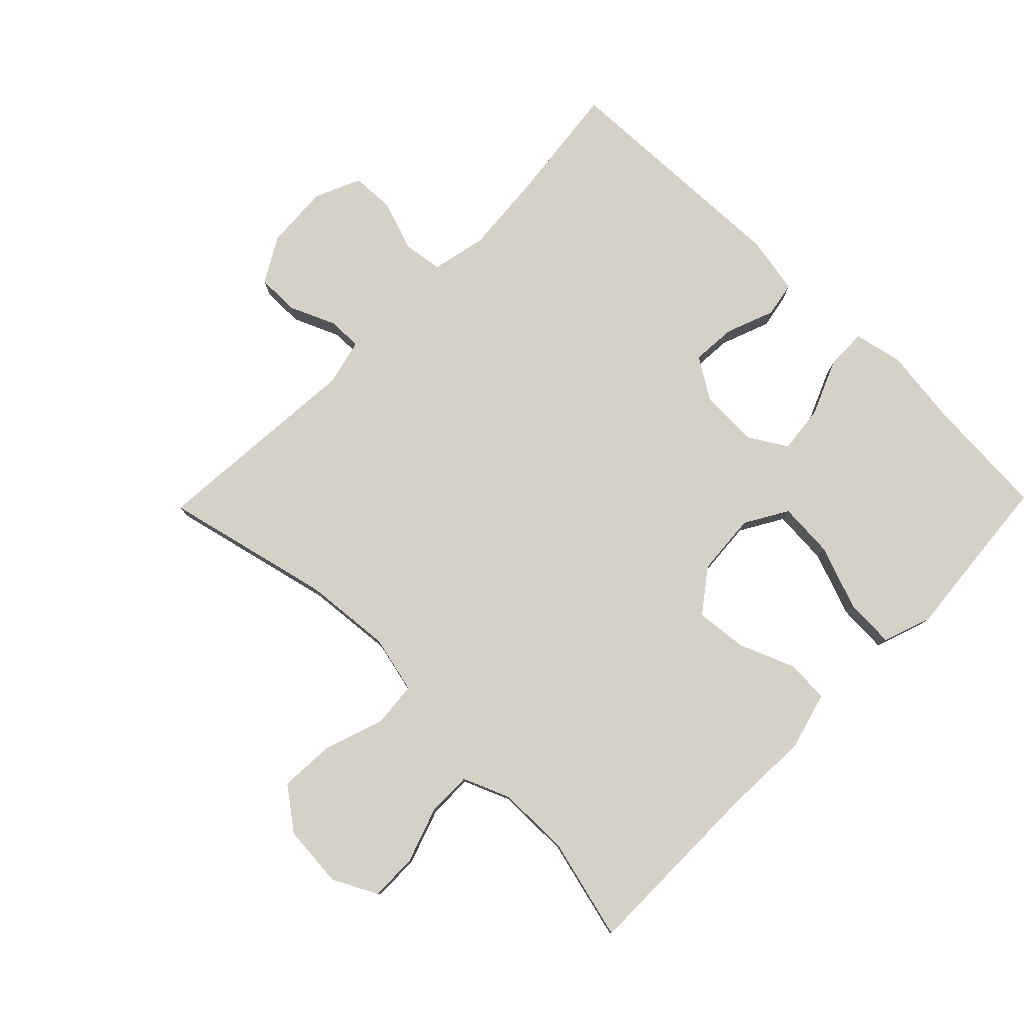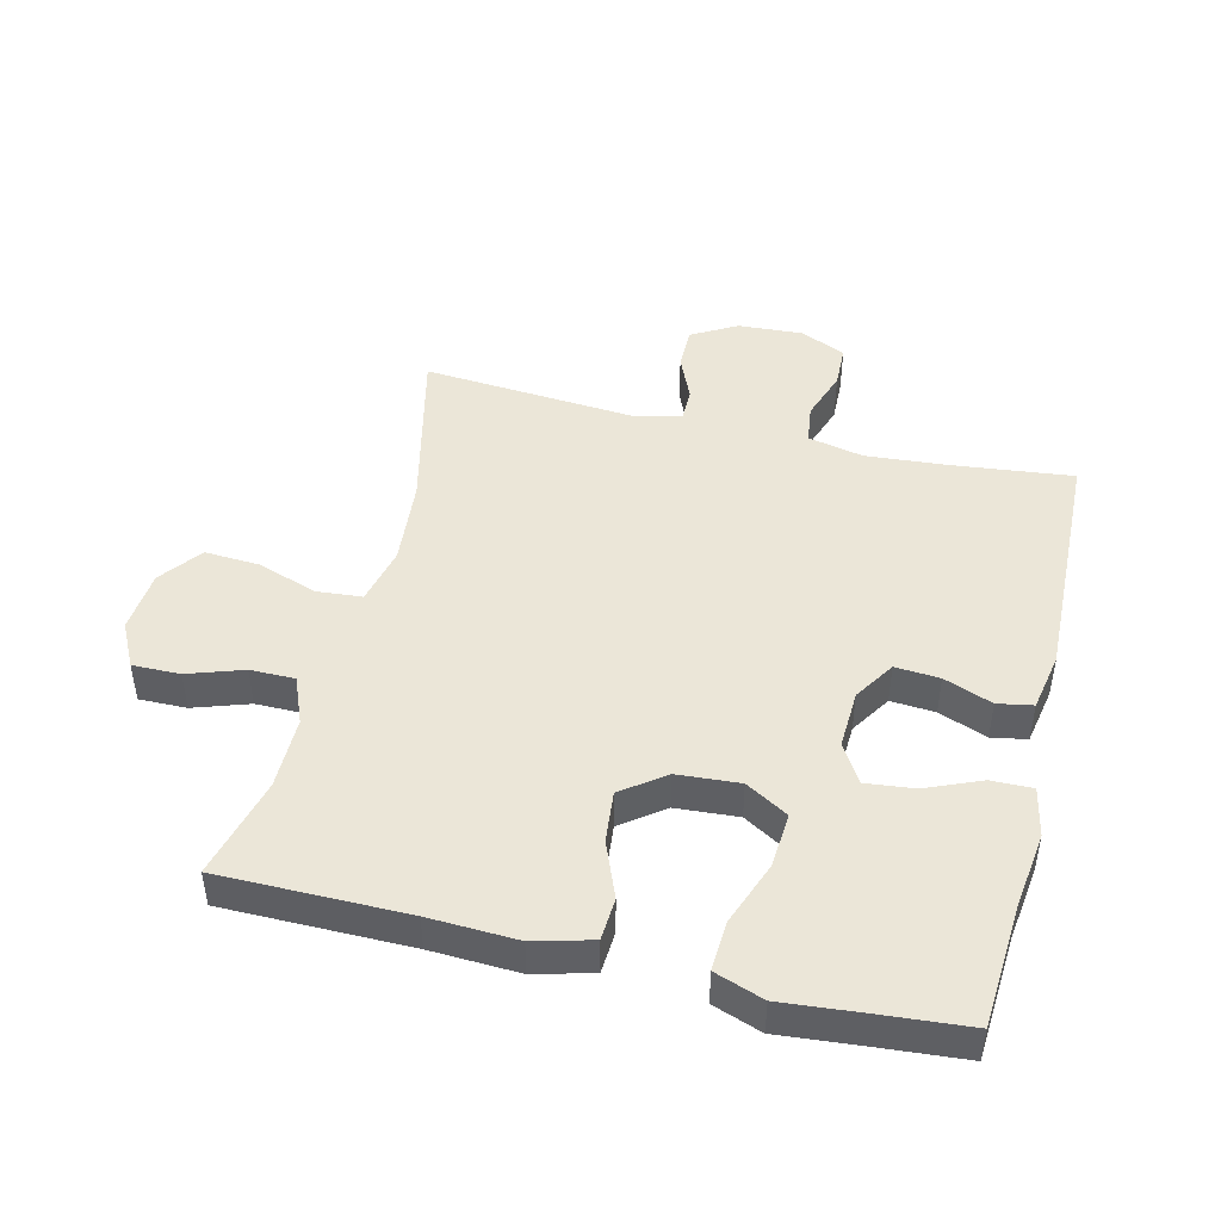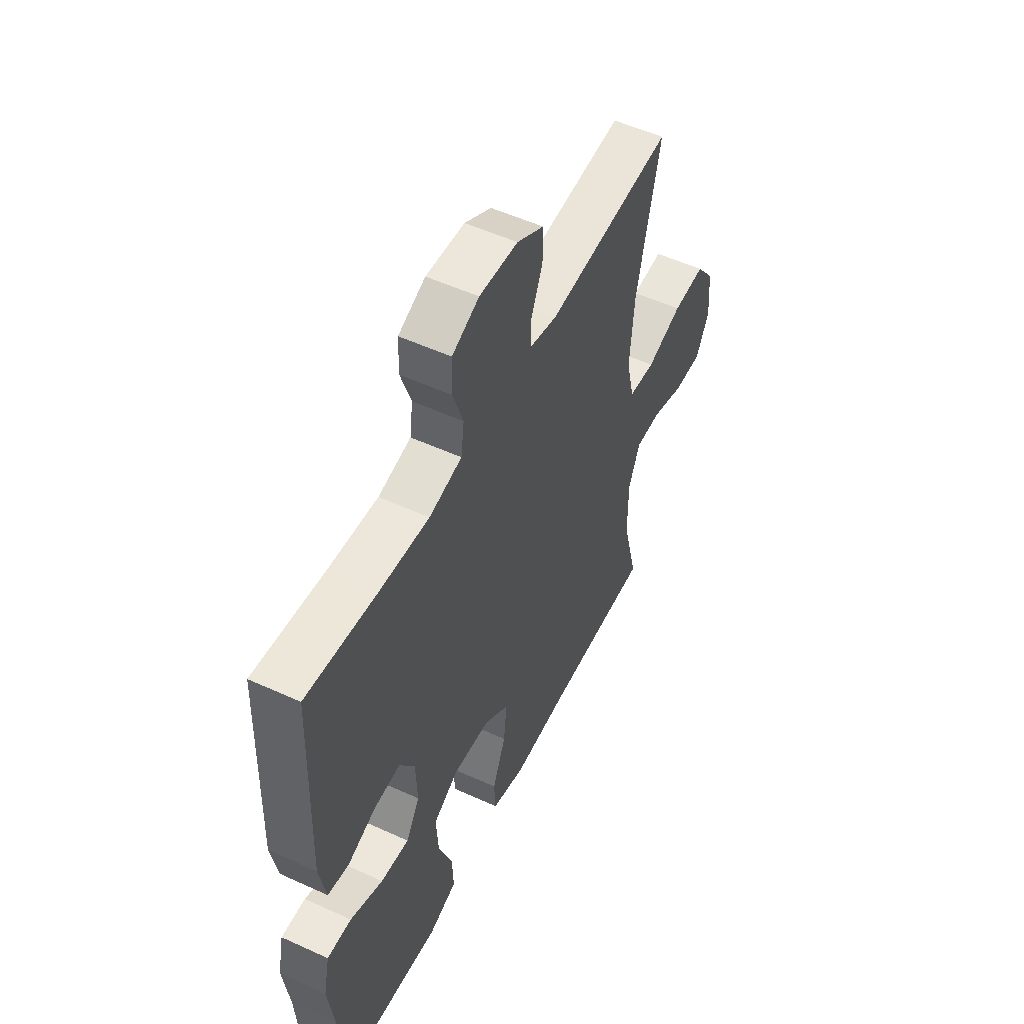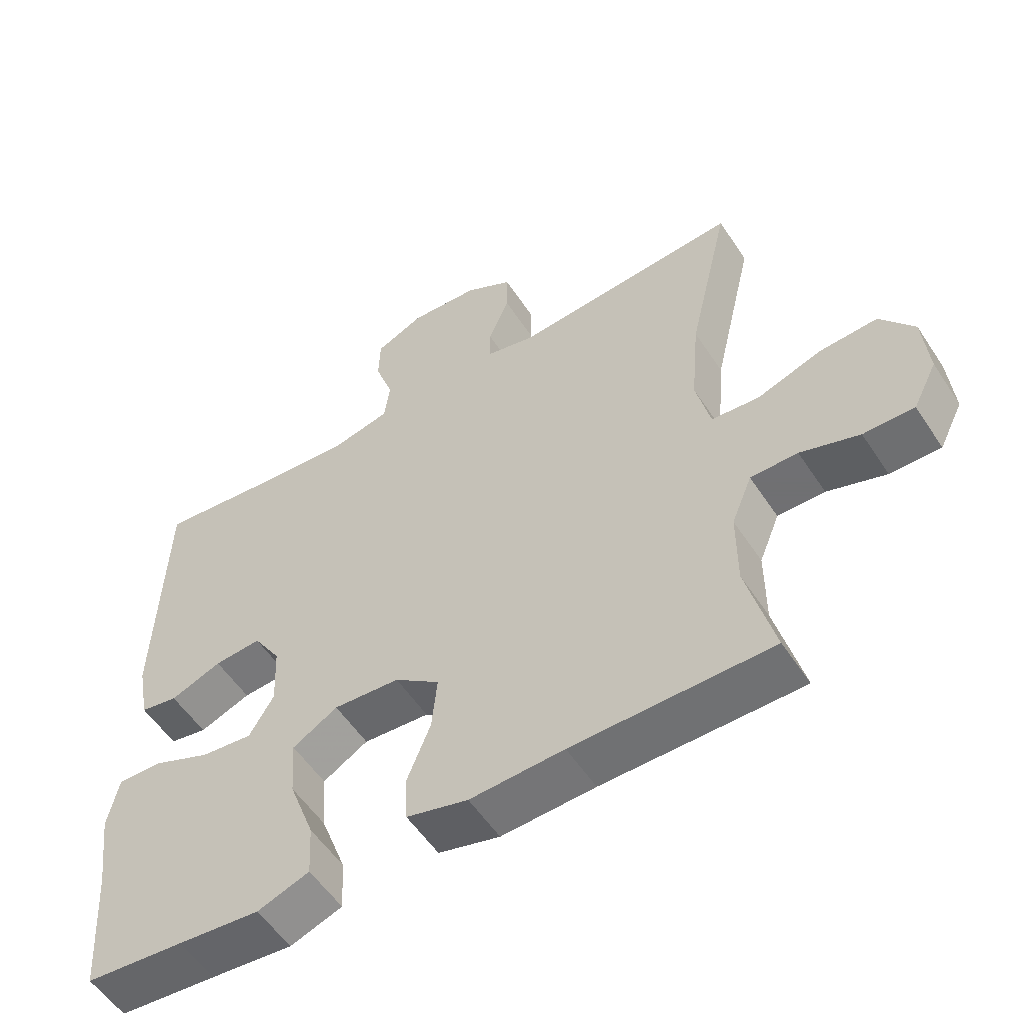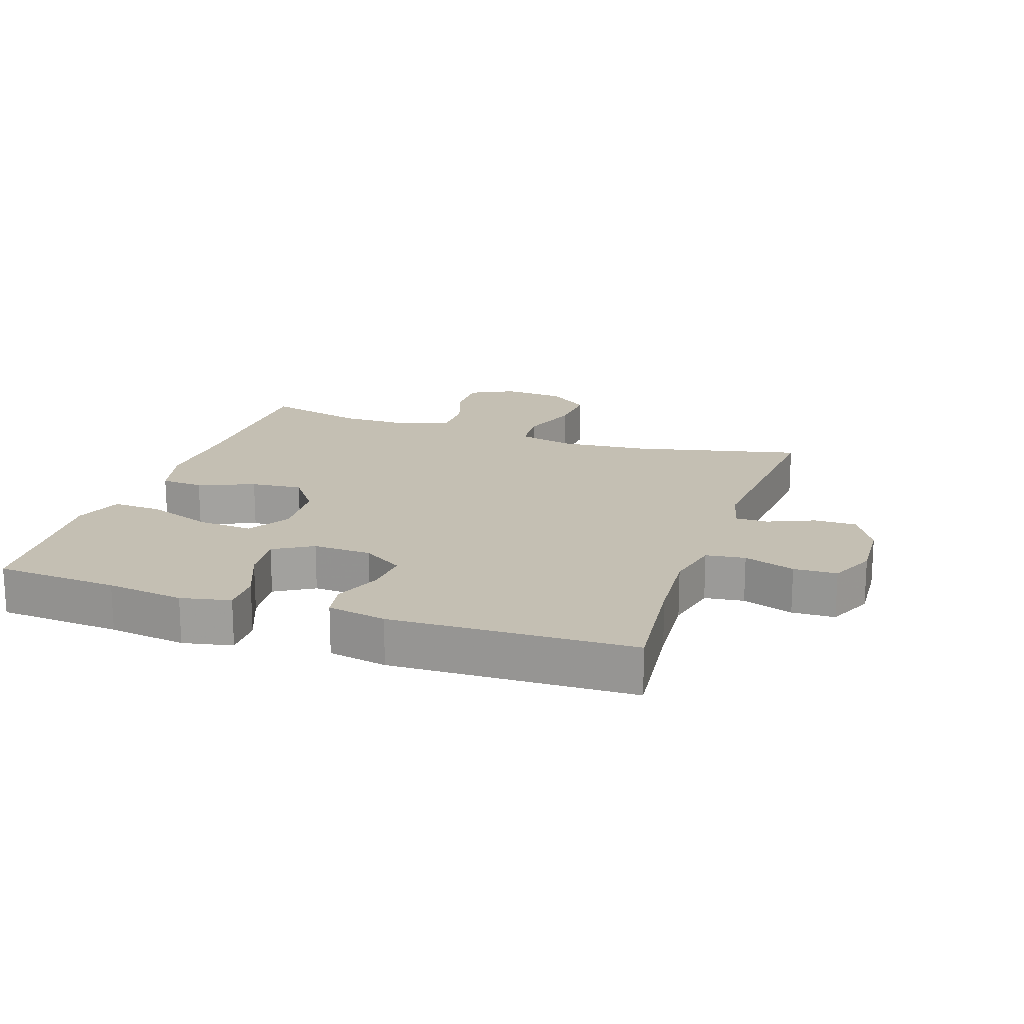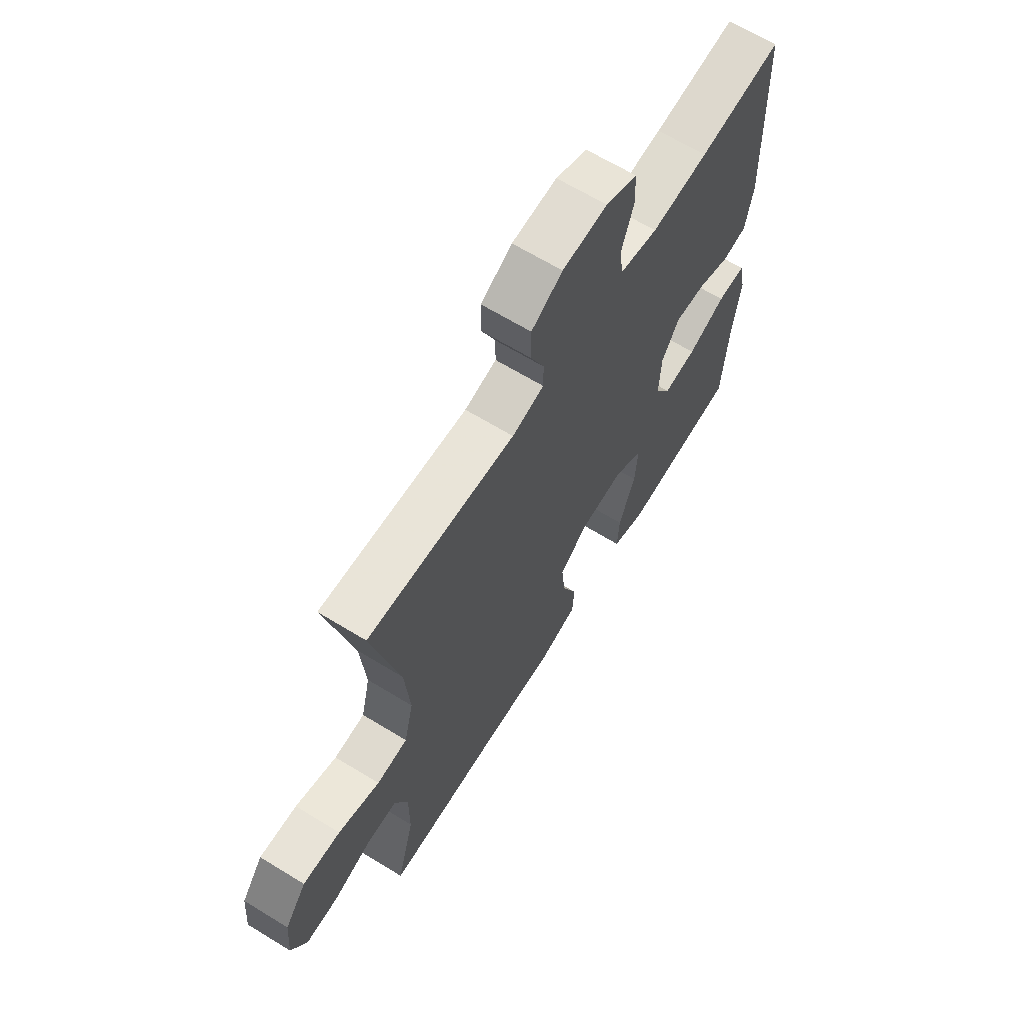
<metadata>
{"format":"obj","ext":"obj","renderer":"f3d","projection":"perspective","resolution":1024,"background":"white","views":[{"elev":78.9,"azim":134.3,"up":"+Y"},{"elev":46.2,"azim":-166.3,"up":"+Y"},{"elev":53.2,"azim":-63.9,"up":"+Z"},{"elev":-55.0,"azim":32.8,"up":"+Z"},{"elev":17.9,"azim":-71.2,"up":"+Y"},{"elev":65.6,"azim":121.6,"up":"+Z"}]}
</metadata>
<code>
v 0.5 0.07 -0.5
v 0.21 0.07 -0.501
v 0.073 0.07 -0.507
v -0.017 0.07 -0.483
v -0.021 0.07 -0.417
v 0.014 0.07 -0.33
v 0.022 0.07 -0.25
v -0.044 0.07 -0.201
v -0.141 0.07 -0.194
v -0.207 0.07 -0.233
v -0.201 0.07 -0.319
v -0.164 0.07 -0.419
v -0.16 0.07 -0.496
v -0.236 0.07 -0.523
v -0.356 0.07 -0.512
v -0.5 0.07 -0.5
v -0.513 0.07 -0.309
v -0.529 0.07 -0.189
v -0.513 0.07 -0.112
v -0.449 0.07 -0.113
v -0.363 0.07 -0.149
v -0.288 0.07 -0.157
v -0.252 0.07 -0.097
v -0.256 0.07 -0.006
v -0.296 0.07 0.057
v -0.365 0.07 0.052
v -0.44 0.07 0.023
v -0.495 0.07 0.033
v -0.512 0.07 0.124
v -0.5 0.07 0.5
v -0.313 0.07 0.479
v -0.185 0.07 0.469
v -0.099 0.07 0.488
v -0.091 0.07 0.549
v -0.118 0.07 0.628
v -0.116 0.07 0.695
v -0.045 0.07 0.727
v 0.056 0.07 0.721
v 0.126 0.07 0.681
v 0.126 0.07 0.615
v 0.095 0.07 0.543
v 0.095 0.07 0.491
v 0.167 0.07 0.474
v 0.5 0.07 0.5
v 0.439 0.07 0.239
v 0.427 0.07 0.103
v 0.448 0.07 0.013
v 0.518 0.07 0.007
v 0.612 0.07 0.039
v 0.697 0.07 0.044
v 0.746 0.07 -0.021
v 0.754 0.07 -0.118
v 0.719 0.07 -0.187
v 0.645 0.07 -0.186
v 0.559 0.07 -0.157
v 0.49 0.07 -0.157
v 0.46 0.07 -0.23
v 0.46 0.07 -0.343
v 0.5 0 -0.5
v 0.21 0 -0.501
v 0.073 0 -0.507
v -0.017 0 -0.483
v -0.021 0 -0.417
v 0.014 0 -0.33
v 0.022 0 -0.25
v -0.044 0 -0.201
v -0.141 0 -0.194
v -0.207 0 -0.233
v -0.201 0 -0.319
v -0.164 0 -0.419
v -0.16 0 -0.496
v -0.236 0 -0.523
v -0.356 0 -0.512
v -0.5 0 -0.5
v -0.513 0 -0.309
v -0.529 0 -0.189
v -0.513 0 -0.112
v -0.449 0 -0.113
v -0.363 0 -0.149
v -0.288 0 -0.157
v -0.252 0 -0.097
v -0.256 0 -0.006
v -0.296 0 0.057
v -0.365 0 0.052
v -0.44 0 0.023
v -0.495 0 0.033
v -0.512 0 0.124
v -0.5 0 0.5
v -0.313 0 0.479
v -0.185 0 0.469
v -0.099 0 0.488
v -0.091 0 0.549
v -0.118 0 0.628
v -0.116 0 0.695
v -0.045 0 0.727
v 0.056 0 0.721
v 0.126 0 0.681
v 0.126 0 0.615
v 0.095 0 0.543
v 0.095 0 0.491
v 0.167 0 0.474
v 0.5 0 0.5
v 0.439 0 0.239
v 0.427 0 0.103
v 0.448 0 0.013
v 0.518 0 0.007
v 0.612 0 0.039
v 0.697 0 0.044
v 0.746 0 -0.021
v 0.754 0 -0.118
v 0.719 0 -0.187
v 0.645 0 -0.186
v 0.559 0 -0.157
v 0.49 0 -0.157
v 0.46 0 -0.23
v 0.46 0 -0.343
f 52 53 54 55
f 52 55 56
f 51 52 56
f 48 49 50 51
f 47 48 51 56
f 43 44 45
f 42 43 45 46
f 38 39 40 41
f 38 41 42
f 37 38 42
f 34 35 36 37
f 33 34 37 42
f 32 33 42 46
f 28 29 30 31
f 26 27 28 31
f 25 26 31 32
f 24 25 32 46
f 18 19 20 21
f 17 18 21 22
f 15 16 17 22
f 14 15 22 23
f 11 12 13 14
f 10 11 14 23
f 3 4 5 6
f 2 3 6 7
f 58 1 2 7
f 57 58 7 8
f 47 56 57 8
f 46 47 8 9
f 24 46 9
f 9 10 23 24
f 113 112 111 110
f 114 113 110
f 114 110 109
f 109 108 107 106
f 114 109 106 105
f 103 102 101
f 104 103 101 100
f 99 98 97 96
f 100 99 96
f 100 96 95
f 95 94 93 92
f 100 95 92 91
f 104 100 91 90
f 89 88 87 86
f 89 86 85 84
f 90 89 84 83
f 104 90 83 82
f 79 78 77 76
f 80 79 76 75
f 80 75 74 73
f 81 80 73 72
f 72 71 70 69
f 81 72 69 68
f 64 63 62 61
f 65 64 61 60
f 65 60 59 116
f 66 65 116 115
f 66 115 114 105
f 67 66 105 104
f 67 104 82
f 82 81 68 67
f 1 59 60 2
f 2 60 61 3
f 3 61 62 4
f 4 62 63 5
f 5 63 64 6
f 6 64 65 7
f 7 65 66 8
f 8 66 67 9
f 9 67 68 10
f 10 68 69 11
f 11 69 70 12
f 12 70 71 13
f 13 71 72 14
f 14 72 73 15
f 15 73 74 16
f 16 74 75 17
f 17 75 76 18
f 18 76 77 19
f 19 77 78 20
f 20 78 79 21
f 21 79 80 22
f 22 80 81 23
f 23 81 82 24
f 24 82 83 25
f 25 83 84 26
f 26 84 85 27
f 27 85 86 28
f 28 86 87 29
f 29 87 88 30
f 30 88 89 31
f 31 89 90 32
f 32 90 91 33
f 33 91 92 34
f 34 92 93 35
f 35 93 94 36
f 36 94 95 37
f 37 95 96 38
f 38 96 97 39
f 39 97 98 40
f 40 98 99 41
f 41 99 100 42
f 42 100 101 43
f 43 101 102 44
f 44 102 103 45
f 45 103 104 46
f 46 104 105 47
f 47 105 106 48
f 48 106 107 49
f 49 107 108 50
f 50 108 109 51
f 51 109 110 52
f 52 110 111 53
f 53 111 112 54
f 54 112 113 55
f 55 113 114 56
f 56 114 115 57
f 57 115 116 58
f 58 116 59 1

</code>
